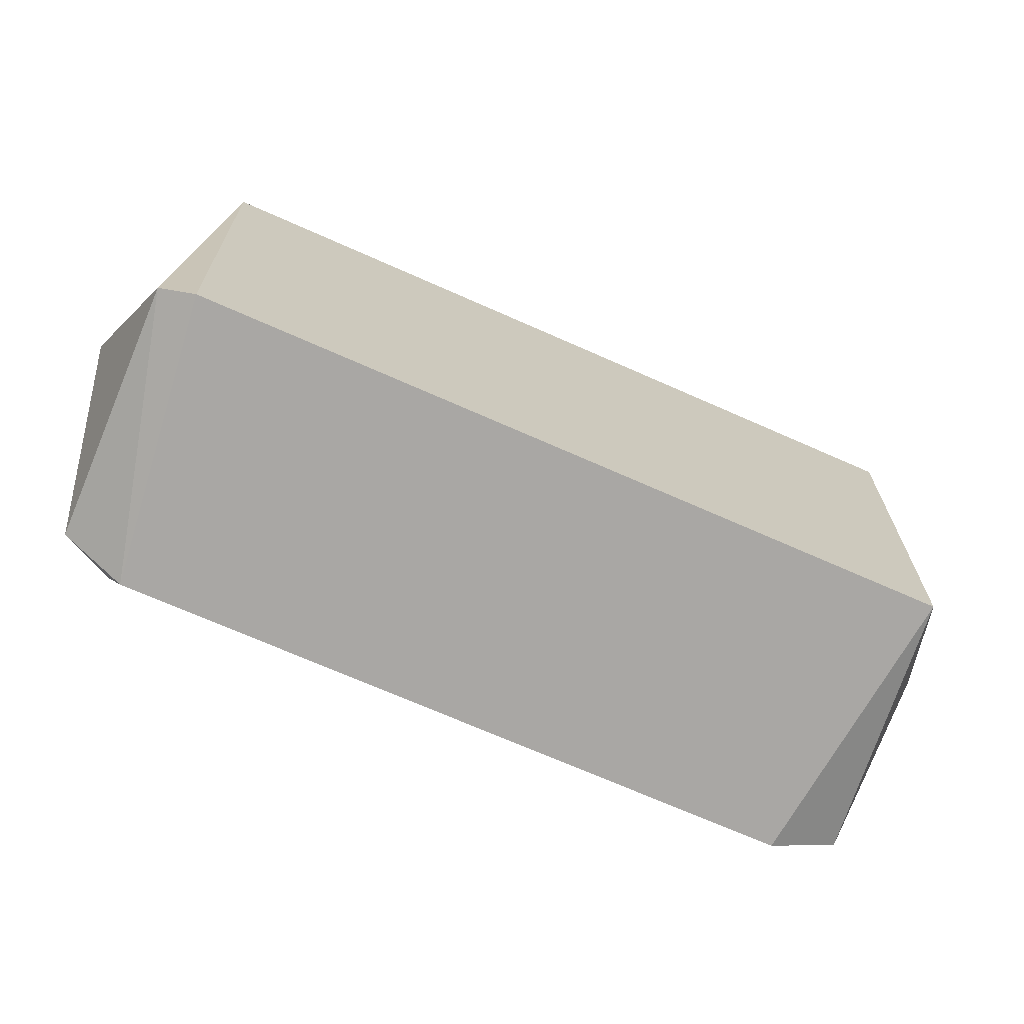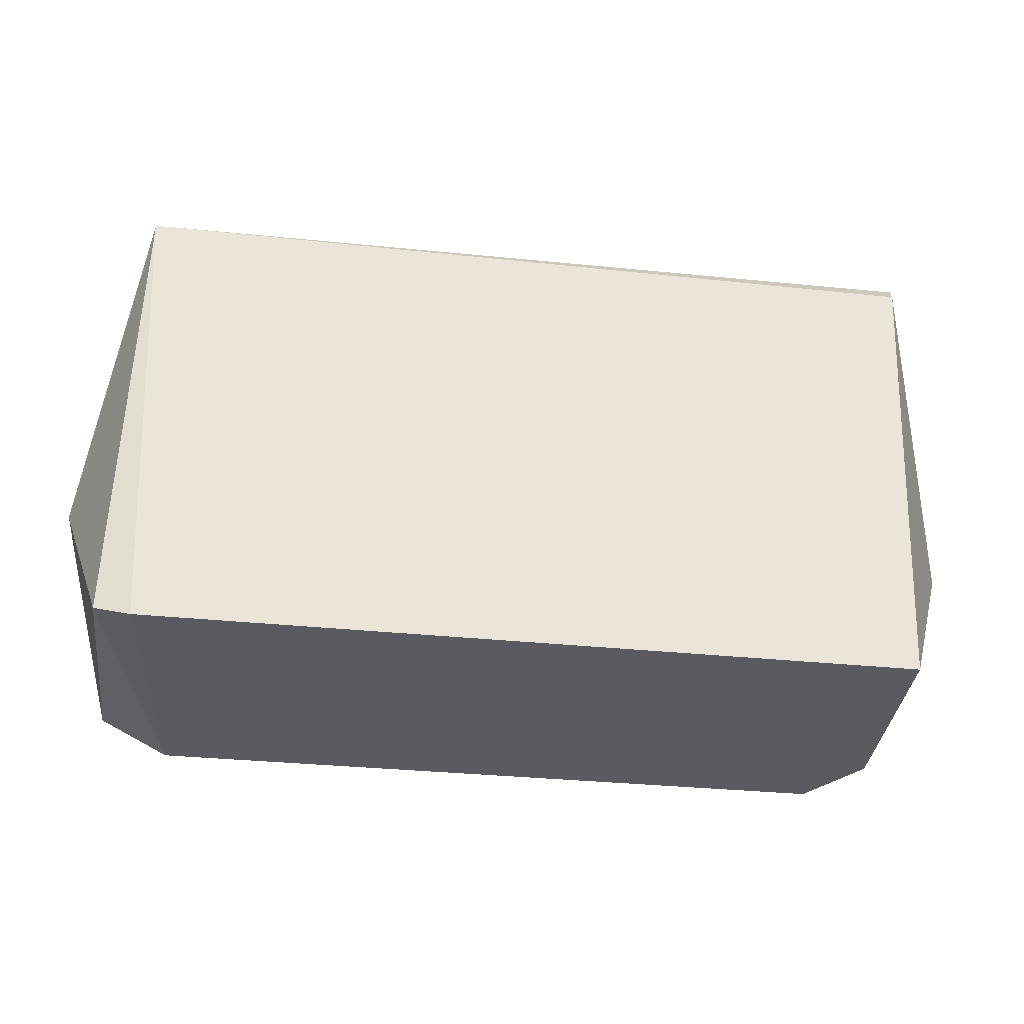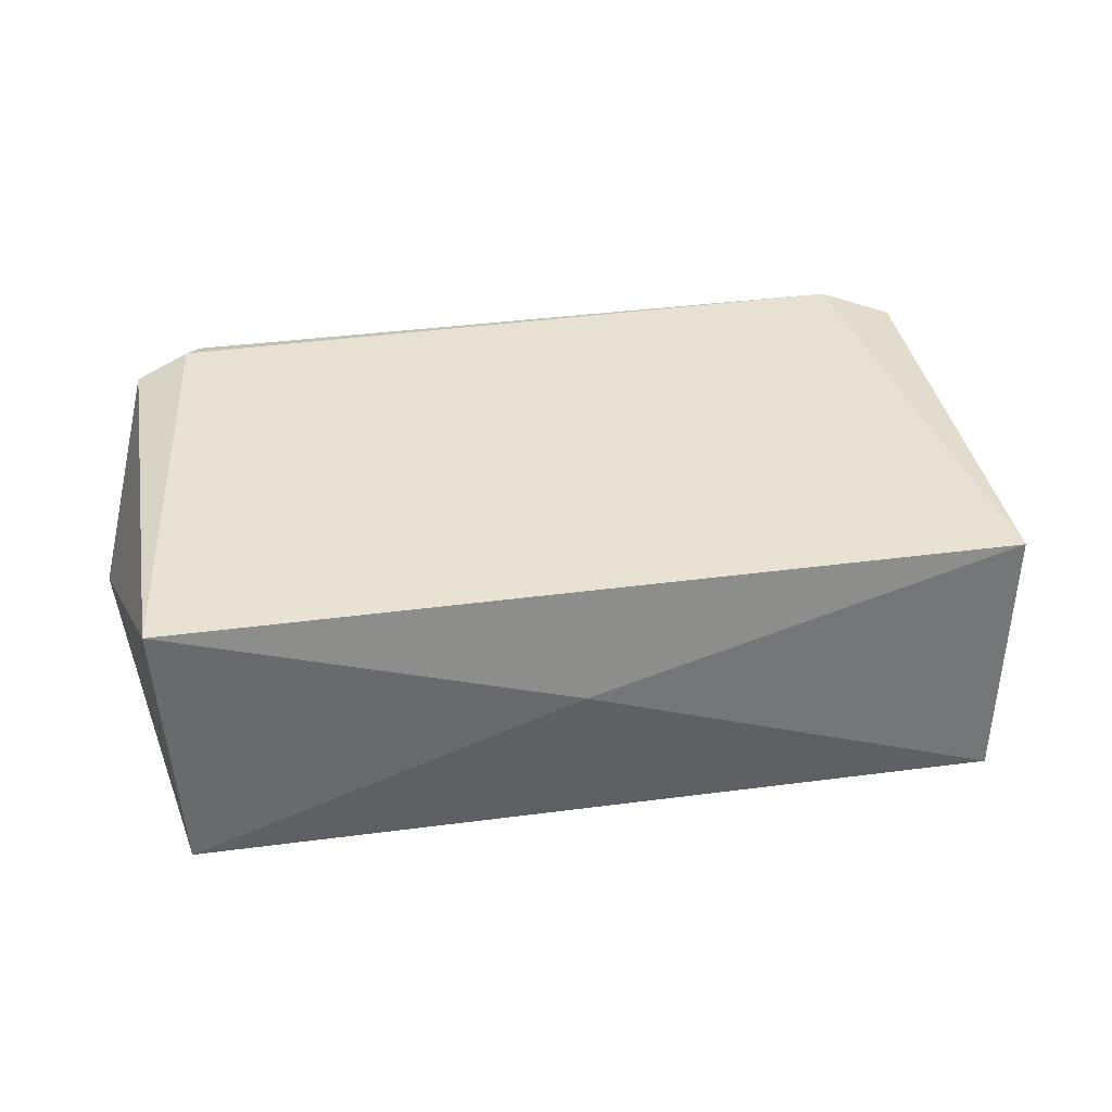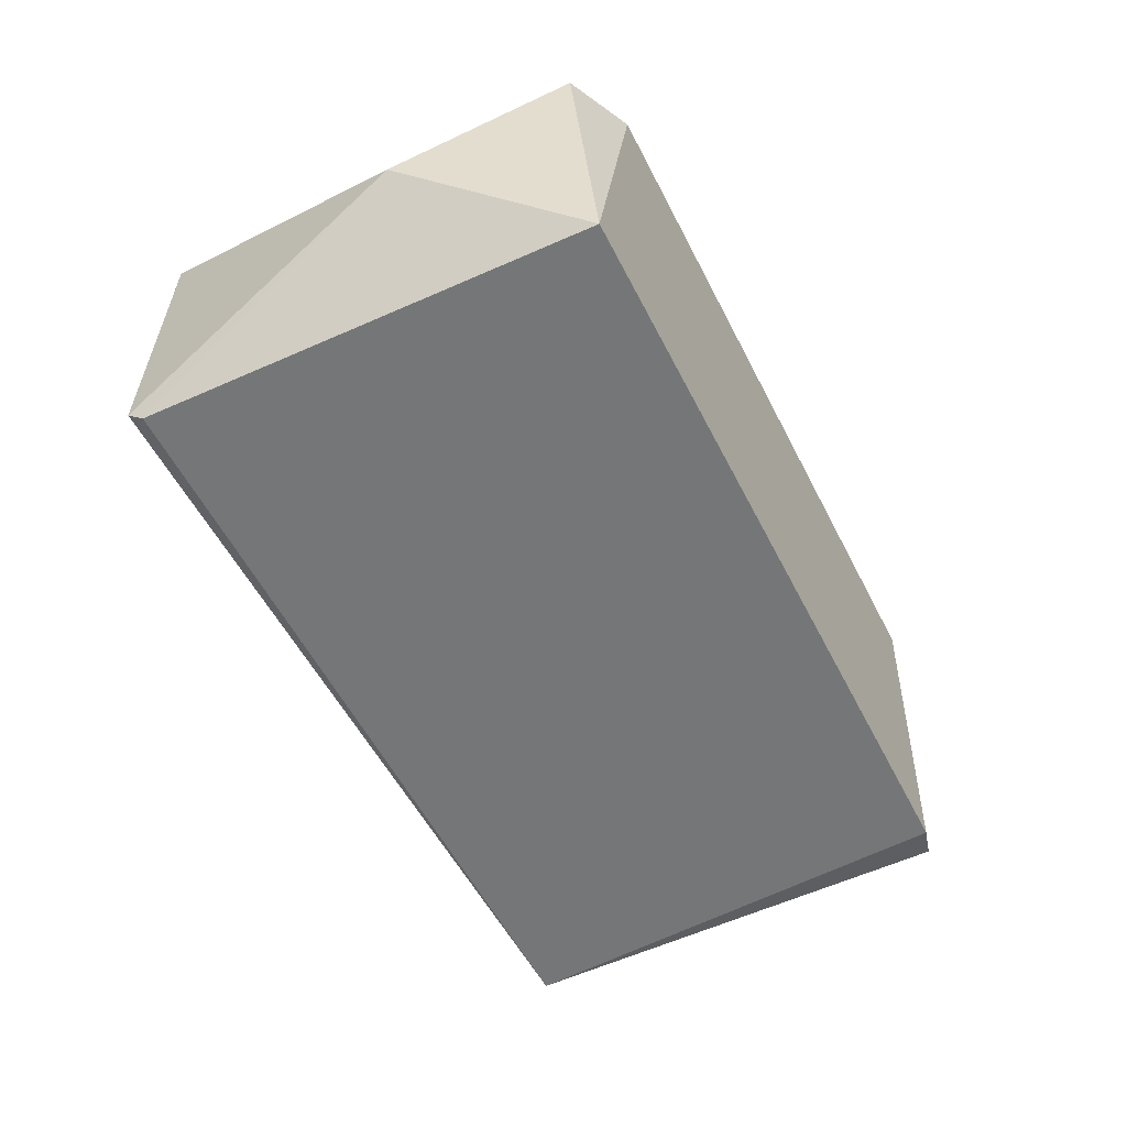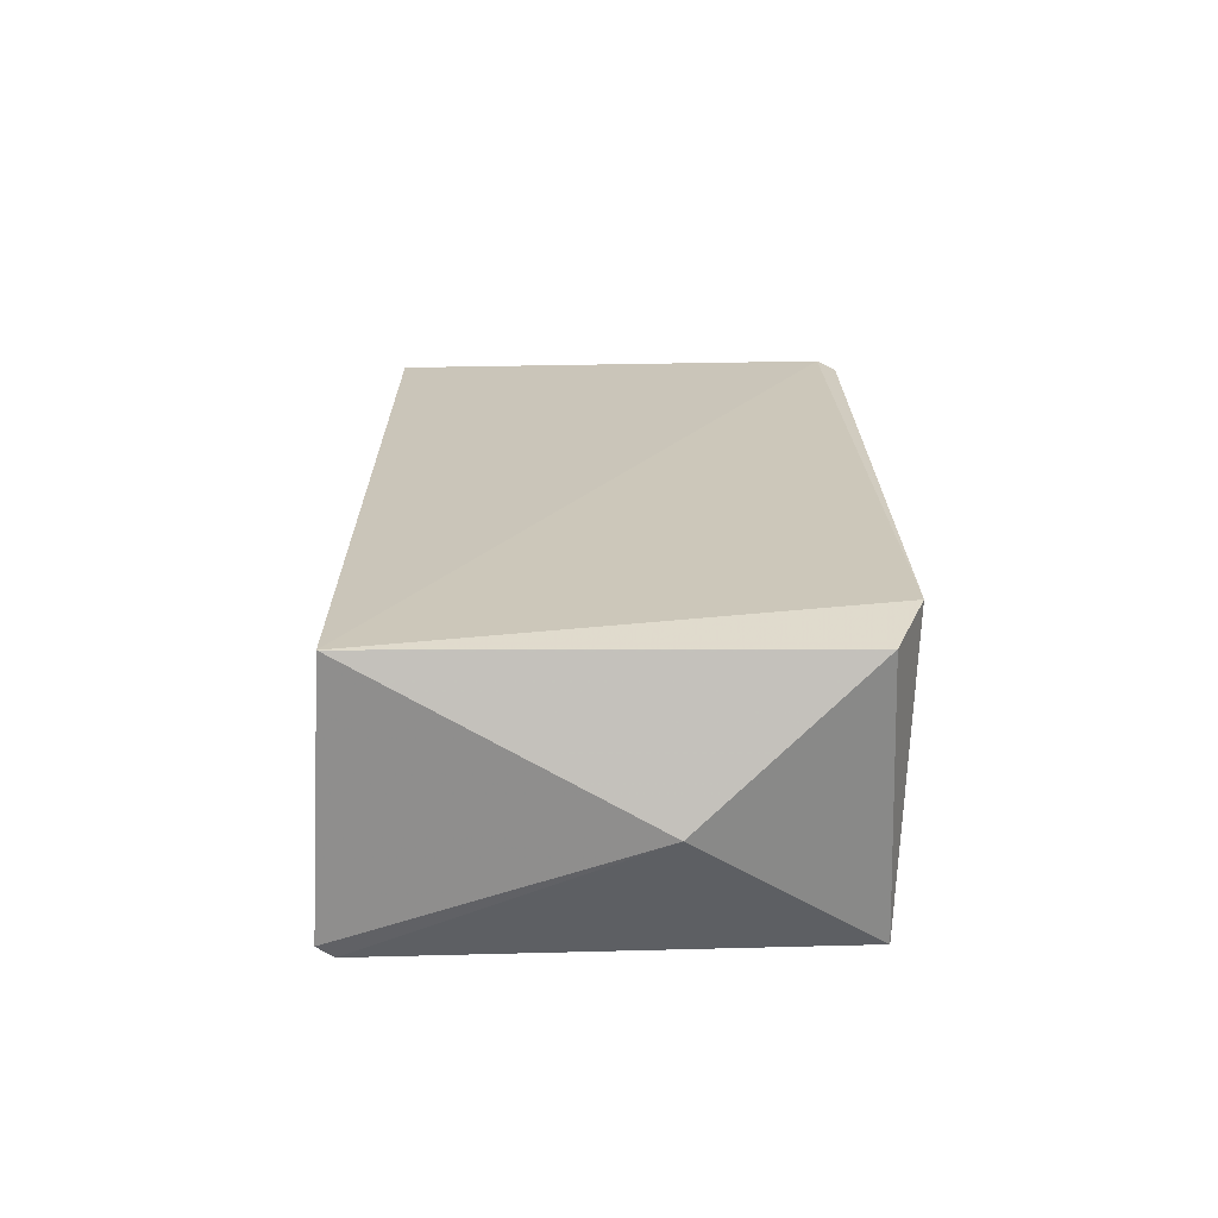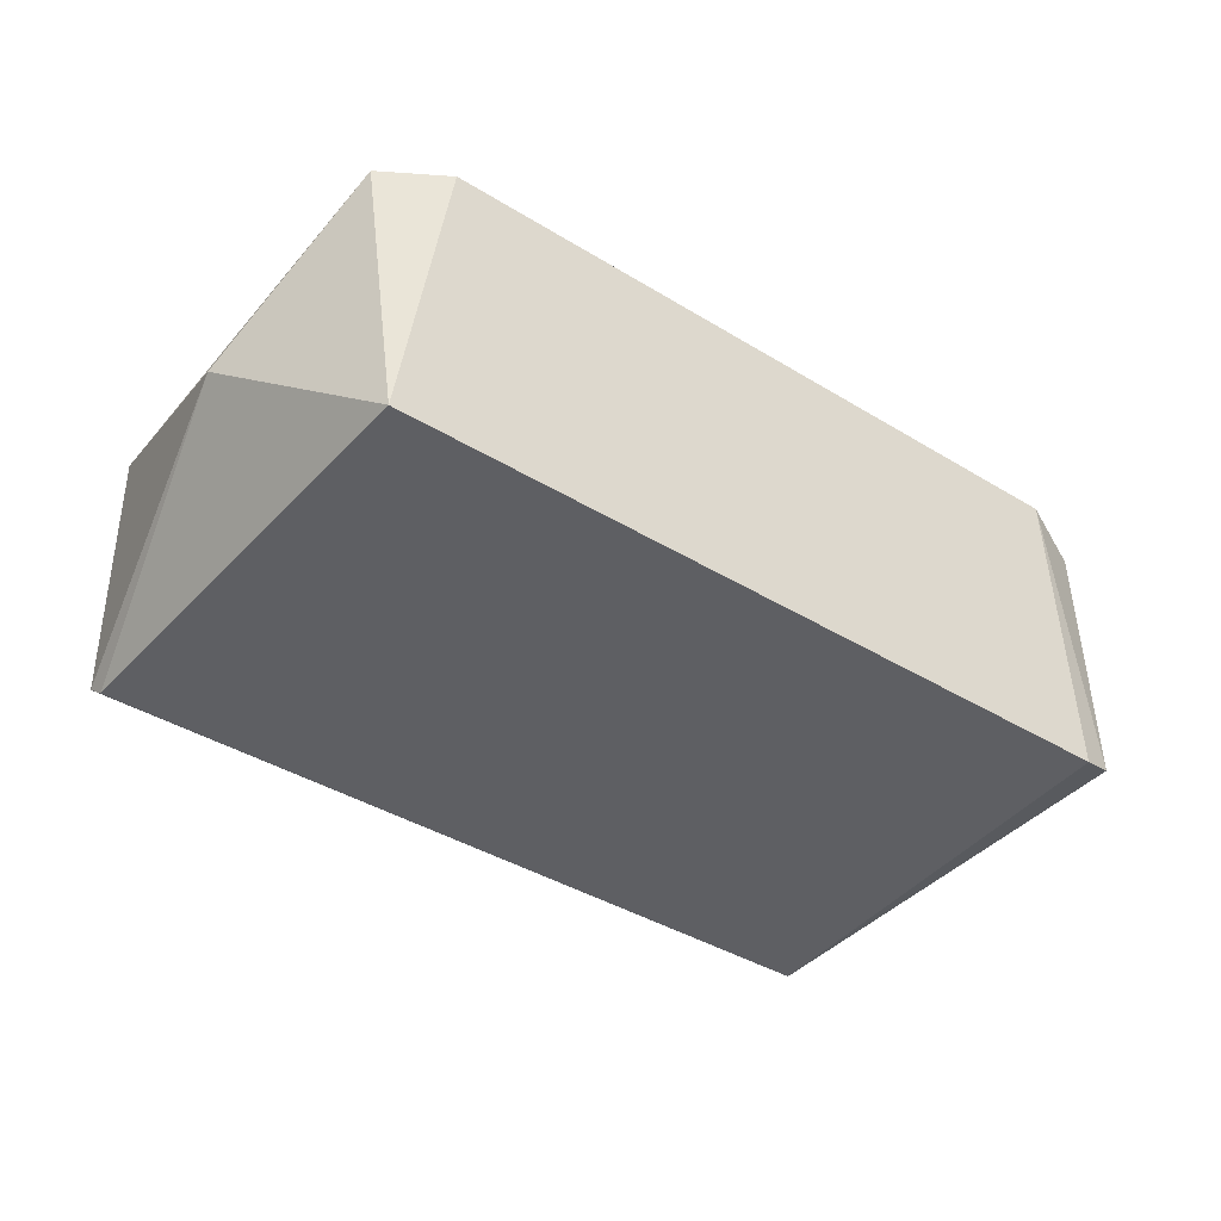
<metadata>
{"format":"obj","ext":"obj","renderer":"f3d","projection":"perspective","resolution":1024,"background":"white","views":[{"elev":-71.3,"azim":-23.8,"up":"+Z"},{"elev":-30.1,"azim":-9.0,"up":"+Z"},{"elev":37.0,"azim":-9.8,"up":"+Y"},{"elev":-56.6,"azim":116.9,"up":"+Y"},{"elev":21.2,"azim":89.7,"up":"+Y"},{"elev":-40.9,"azim":143.4,"up":"+Y"}]}
</metadata>
<code>
g Generated convex submesh 1
v -0.01168 0.1486 0.2208
v 0.3469 0.001114 -0.21
v -0.3793 0.01122 -0.2016
v 0.3624 2.776e-17 0.2006
v -0.3283 0.2691 -0.2096
v 0.3759 0.2504 0.2011
v -0.3627 2.776e-17 0.2006
v -0.376 0.2503 0.2011
v 0.3765 0.2506 -0.2003
v 0.4199 0.1247 -0.05212
v -0.4202 0.1247 -0.05212
v -0.3473 0.001114 -0.21
v 0.3149 0.2636 -0.2263
v -0.3767 0.2505 -0.2002
v 0.3658 0.0114 0.2151
v -0.3153 0.2636 -0.2263
g Generated convex submesh 1_0
f 16 3 14
f 7 2 4
f 8 1 6
f 8 6 5
f 8 7 1
f 10 9 6
f 10 4 2
f 10 2 9
f 11 3 7
f 11 7 8
f 12 2 7
f 12 7 3
f 13 5 6
f 13 9 2
f 13 6 9
f 14 8 5
f 14 3 11
f 14 11 8
f 15 6 1
f 15 1 7
f 15 7 4
f 15 10 6
f 15 4 10
f 16 2 12
f 16 12 3
f 16 5 13
f 16 13 2
f 16 14 5

</code>
